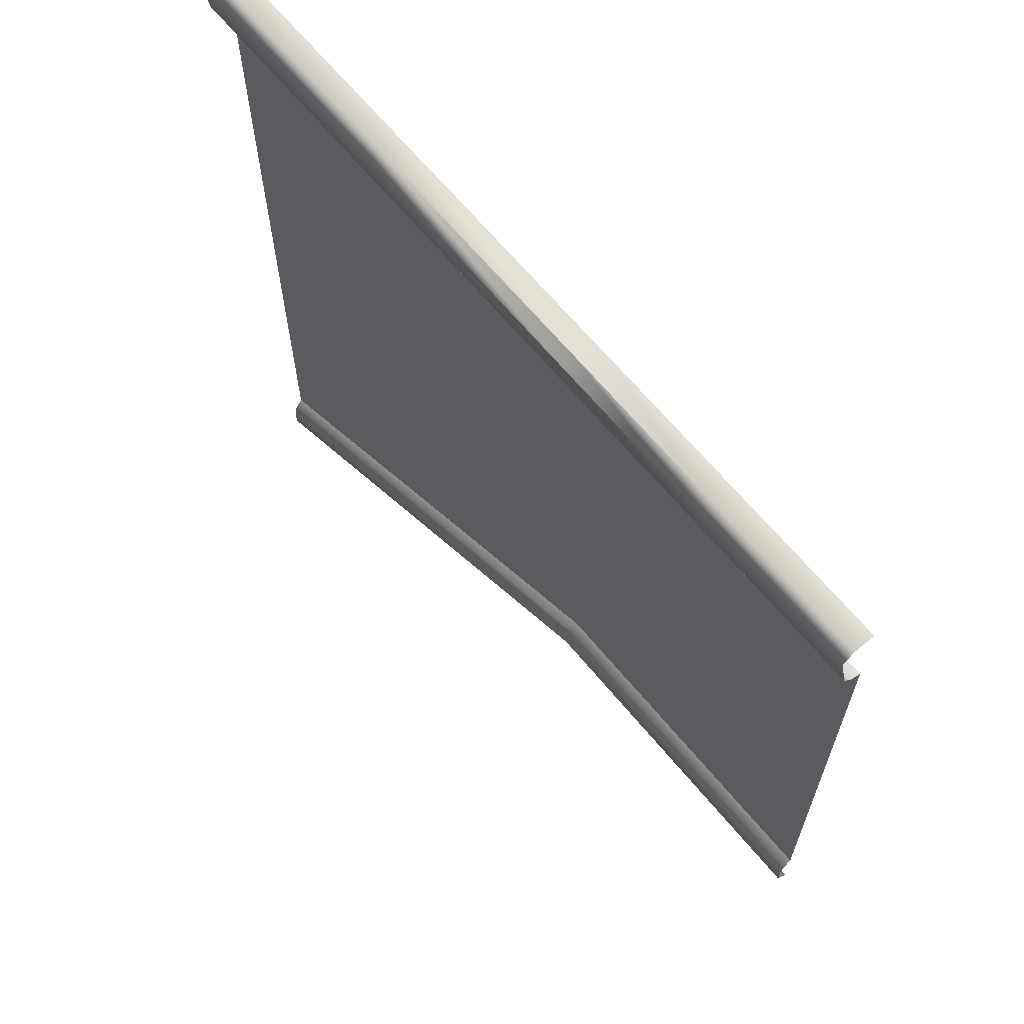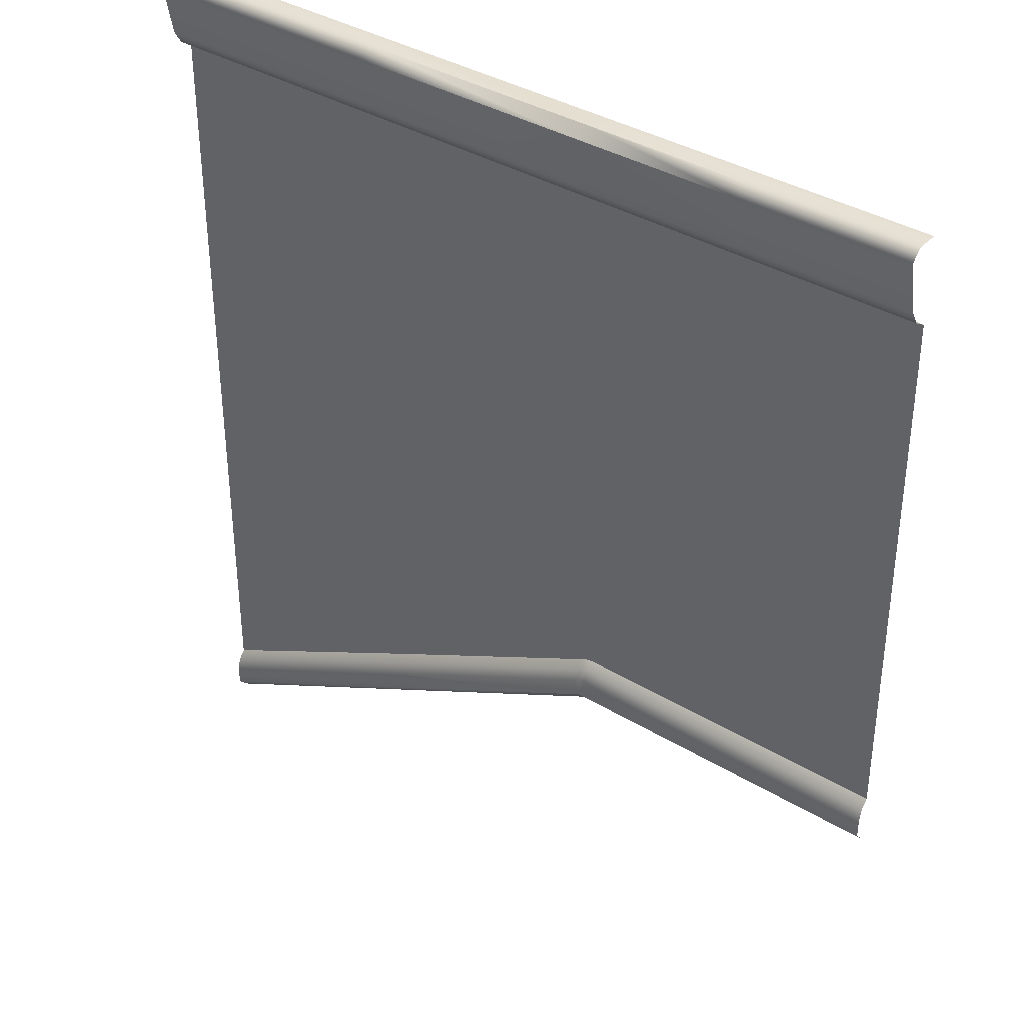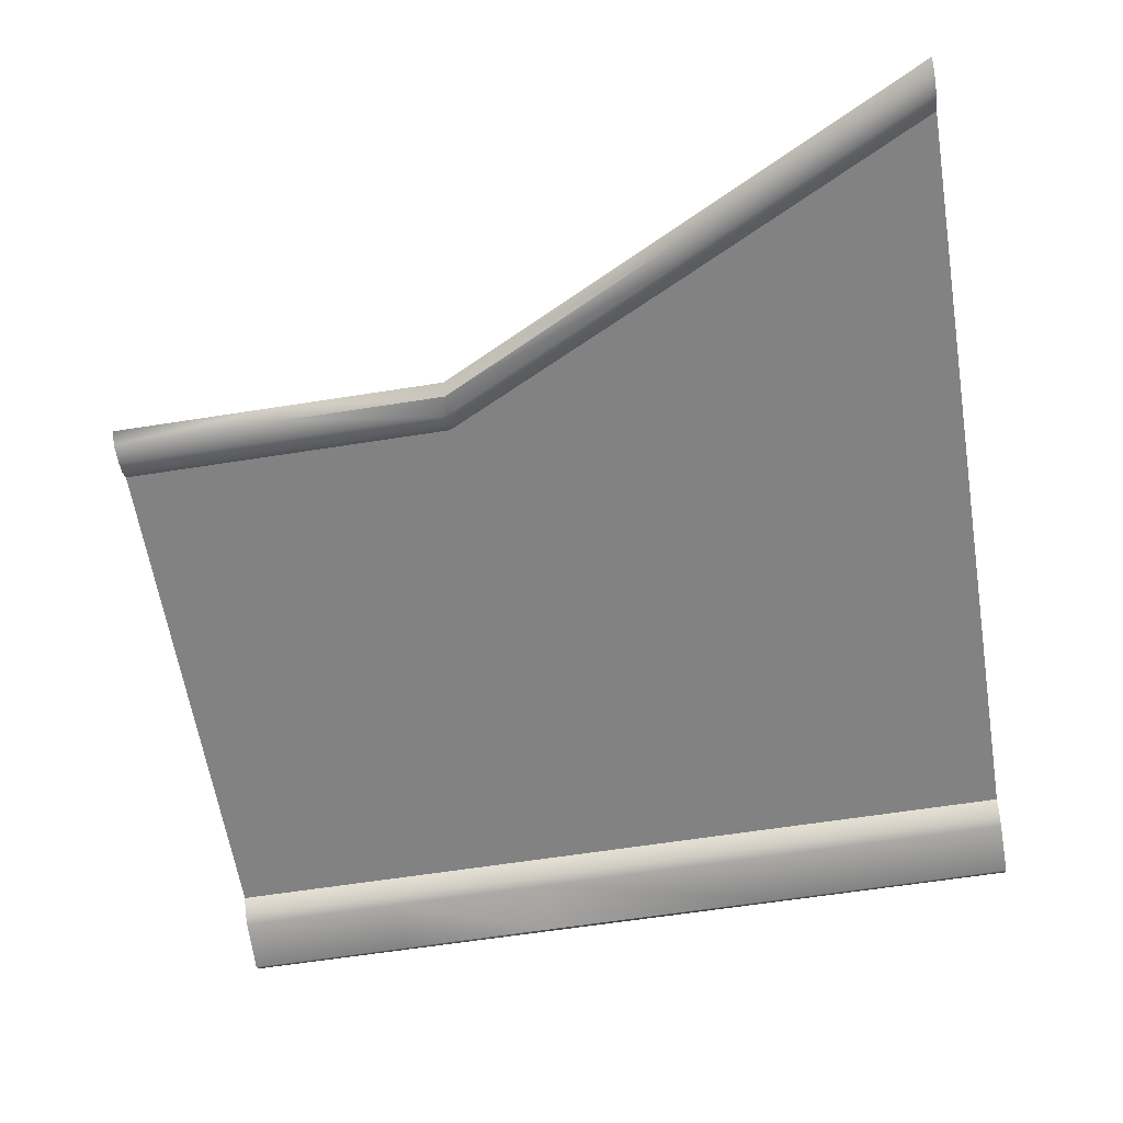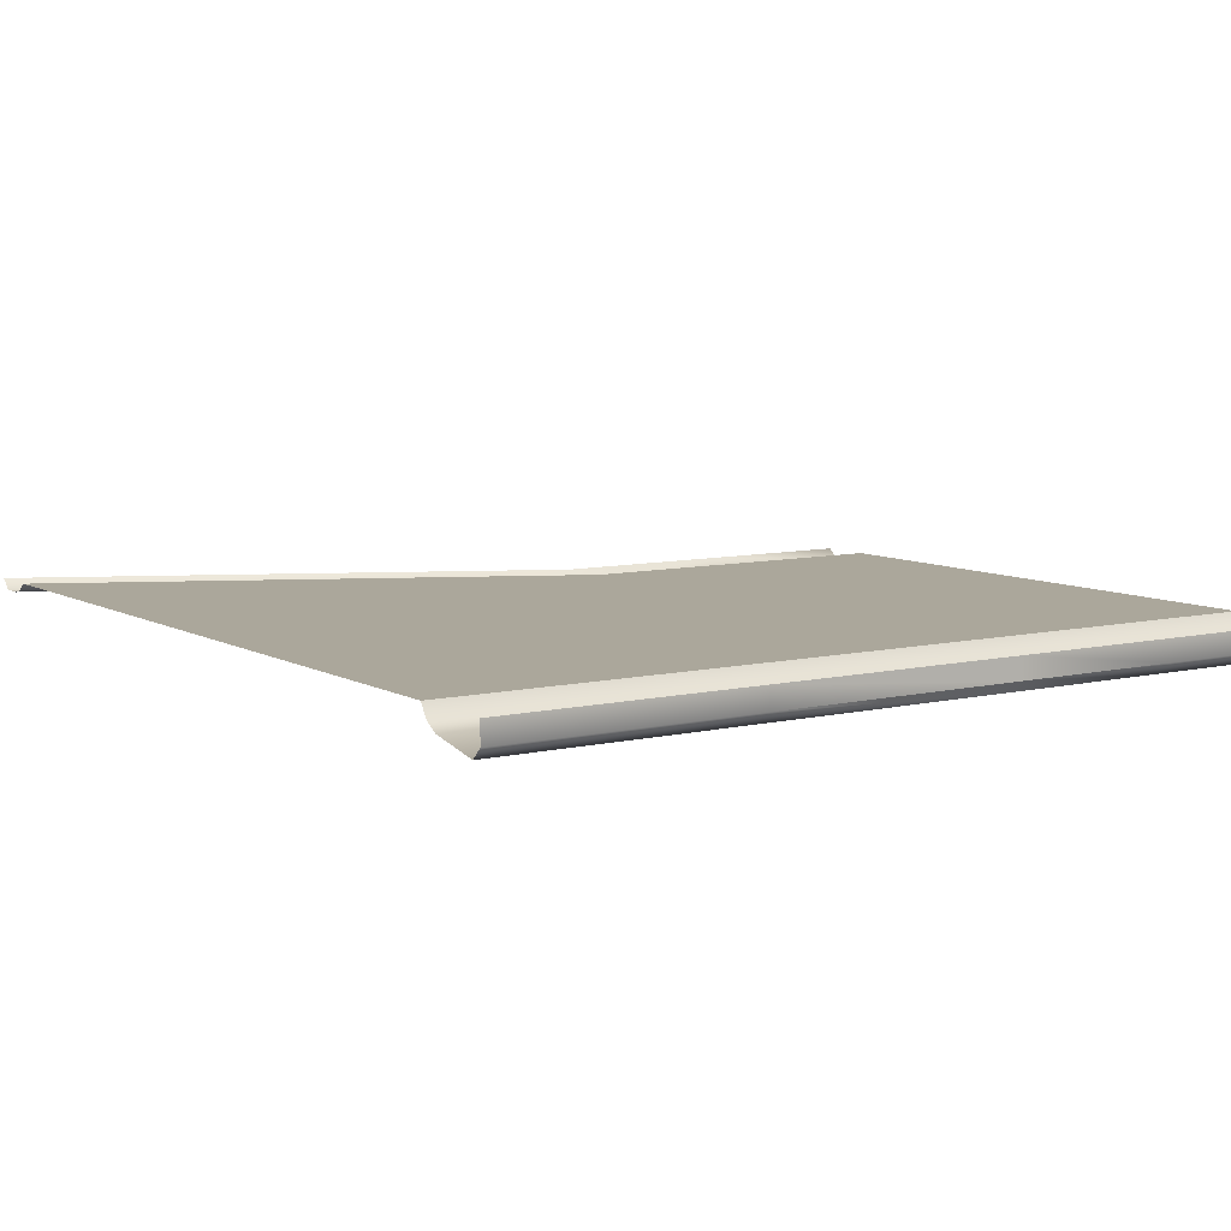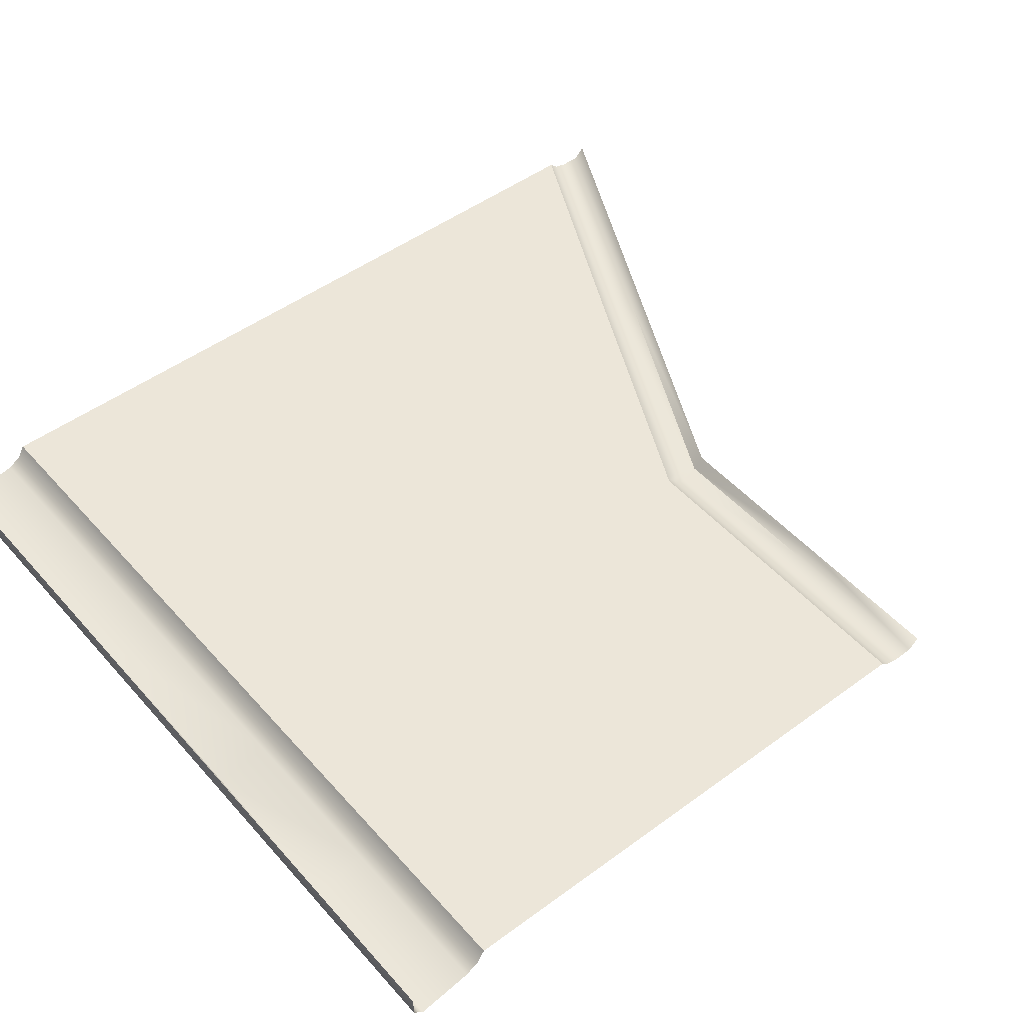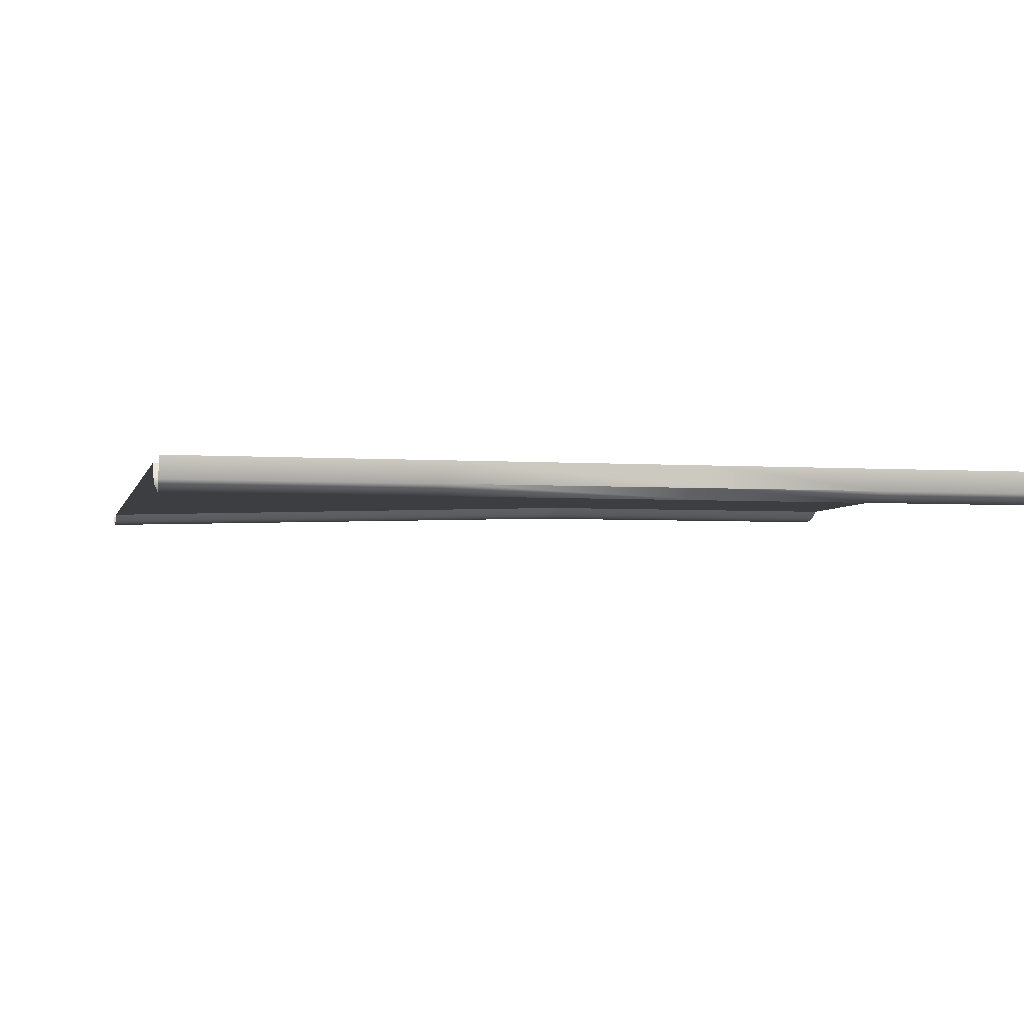
<metadata>
{"format":"obj","ext":"obj","renderer":"f3d","projection":"perspective","resolution":1024,"background":"white","views":[{"elev":65.7,"azim":-129.6,"up":"+Y"},{"elev":36.8,"azim":-141.7,"up":"+Y"},{"elev":-60.8,"azim":9.2,"up":"+Z"},{"elev":8.1,"azim":146.4,"up":"+Z"},{"elev":48.7,"azim":-129.3,"up":"+Z"},{"elev":-3.6,"azim":167.2,"up":"+Z"}]}
</metadata>
<code>
g wall_y22_A_rampL
v -6 3 0
v -0 0 0
v -0 0.25 -0.25
v -6 3.25 -0.25
v -12 6 0
v -12 6.25 -0.25
v -0 0.75 -0.25
v -6 3.75 -0.25
v -0 1.037 -0.1766
v -12 6.25 -0.25
v -6 4.037 -0.1766
v -0 1.25 0
v -6 4.25 0
v -11.85 6.635 -0.25
v -11.86 6.928 -0.1766
v -11.86 7.141 0
v -12 7.222 0
v -12 7.009 -0.1766
v -12.16 7.25 0
v -12 6.721 -0.25
v -12.16 7.037 -0.1766
v -12.16 6.75 -0.25
v -16 6.25 -0.25
v -16 7.037 -0.1766
v -16 7.25 0
v -20 7.25 0
v -20 7.037 -0.1766
v -16 6.75 -0.25
v -20 6.75 -0.25
v -20 6.25 -0.25
v -16 6 0
v -20 6 0
v -12 6.25 -0.25
v -12 6 0
v -6 4.25 0
v -0 1.25 0
v -0 2.39 0
v -6 5.39 0
v -11.86 7.141 0
v -12.01 8.347 0
v -12 7.222 0
v -12 11.05 0
v -6 11.05 0
v -12 12 3.815e-06
v -0 11.05 0
v -6 12 3.815e-06
v -0 12 3.815e-06
v -0 12 3.815e-06
v -0 20 3.815e-06
v -6 20 3.815e-06
v -6 12 3.815e-06
v -12 12 3.815e-06
v -12 20 3.815e-06
v -0 22 -0.5
v -0 22 0
v -6 22 0
v -6 22 -0.5
v -0 21.75 -0.75
v -12 22 -0.5
v -12 22 0
v -16 22 -0.5
v -16 22 0
v -6 21.75 -0.75
v -0 20.5 -0.5
v -20 22 -0.5
v -20 22 0
v -20 21.75 -0.75
v -16 21.75 -0.75
v -12 22 -0.5
v -20 20.5 -0.5
v -12 21.75 -0.75
v -16 20.5 -0.5
v -12 21.75 -0.75
v -20 20.19 -0.3117
v -12 20.5 -0.5
v -16 20.19 -0.3117
v -20 20 3.815e-06
v -16 20 3.815e-06
v -12 20.19 -0.3117
v -12 20 3.815e-06
v -6 20.5 -0.5
v -6 20.19 -0.3117
v -6 20 3.815e-06
v -0 20.19 -0.3117
v -0 20 3.815e-06
v -20 8.39 0
v -20 7.25 0
v -16 7.25 0
v -16 8.39 0
v -20 11.05 3.815e-06
v -12.01 8.347 0
v -12.16 7.25 0
v -12 7.222 0
v -16 11.05 0
v -20 12 3.815e-06
v -12 11.05 0
v -16 12 3.815e-06
v -12 12 3.815e-06
v -16 20 3.815e-06
v -20 20 3.815e-06
v -20 12 3.815e-06
v -16 12 3.815e-06
v -12 20 3.815e-06
v -12 12 3.815e-06
g wall_y22_A_rampL_0
f 3 2 1
f 4 3 1
f 4 1 5
f 6 4 5
f 7 3 4
f 8 7 4
f 9 7 8
f 8 4 10
f 11 9 8
f 12 9 11
f 13 12 11
f 11 8 14
f 14 8 10
f 13 11 15
f 15 11 14
f 16 13 15
f 17 16 15
f 18 17 15
f 18 15 14
f 19 17 18
f 20 14 10
f 20 18 14
f 21 19 18
f 21 18 20
f 22 20 10
f 22 21 20
f 22 10 23
f 19 21 24
f 25 19 24
f 25 24 26
f 24 27 26
f 21 22 28
f 24 21 28
f 24 28 27
f 28 22 23
f 28 29 27
f 28 23 29
f 23 30 29
f 23 31 30
f 31 32 30
f 23 33 31
f 33 34 31
f 37 36 35
f 38 37 35
f 38 35 39
f 40 38 39
f 41 40 39
f 40 42 38
f 38 43 37
f 42 43 38
f 42 44 43
f 43 45 37
f 44 46 43
f 43 46 45
f 46 47 45
f 50 49 48
f 51 50 48
f 51 52 50
f 52 53 50
f 56 55 54
f 57 56 54
f 57 54 58
f 57 59 56
f 59 60 56
f 59 61 60
f 61 62 60
f 63 57 58
f 63 58 64
f 61 65 62
f 65 66 62
f 67 65 61
f 68 67 61
f 68 61 69
f 70 67 68
f 71 69 57
f 71 68 69
f 63 71 57
f 72 70 68
f 72 68 73
f 70 72 74
f 75 73 63
f 75 72 73
f 72 76 74
f 72 75 76
f 77 74 76
f 78 77 76
f 78 76 79
f 75 79 76
f 80 78 79
f 81 75 63
f 75 81 79
f 81 63 64
f 80 79 82
f 81 82 79
f 81 64 82
f 83 80 82
f 64 84 82
f 83 82 85
f 82 84 85
f 88 87 86
f 89 88 86
f 89 86 90
f 89 91 88
f 91 92 88
f 92 91 93
f 94 89 90
f 89 94 91
f 94 90 95
f 94 96 91
f 97 94 95
f 94 97 96
f 97 98 96
f 101 100 99
f 102 101 99
f 102 99 103
f 104 102 103

</code>
